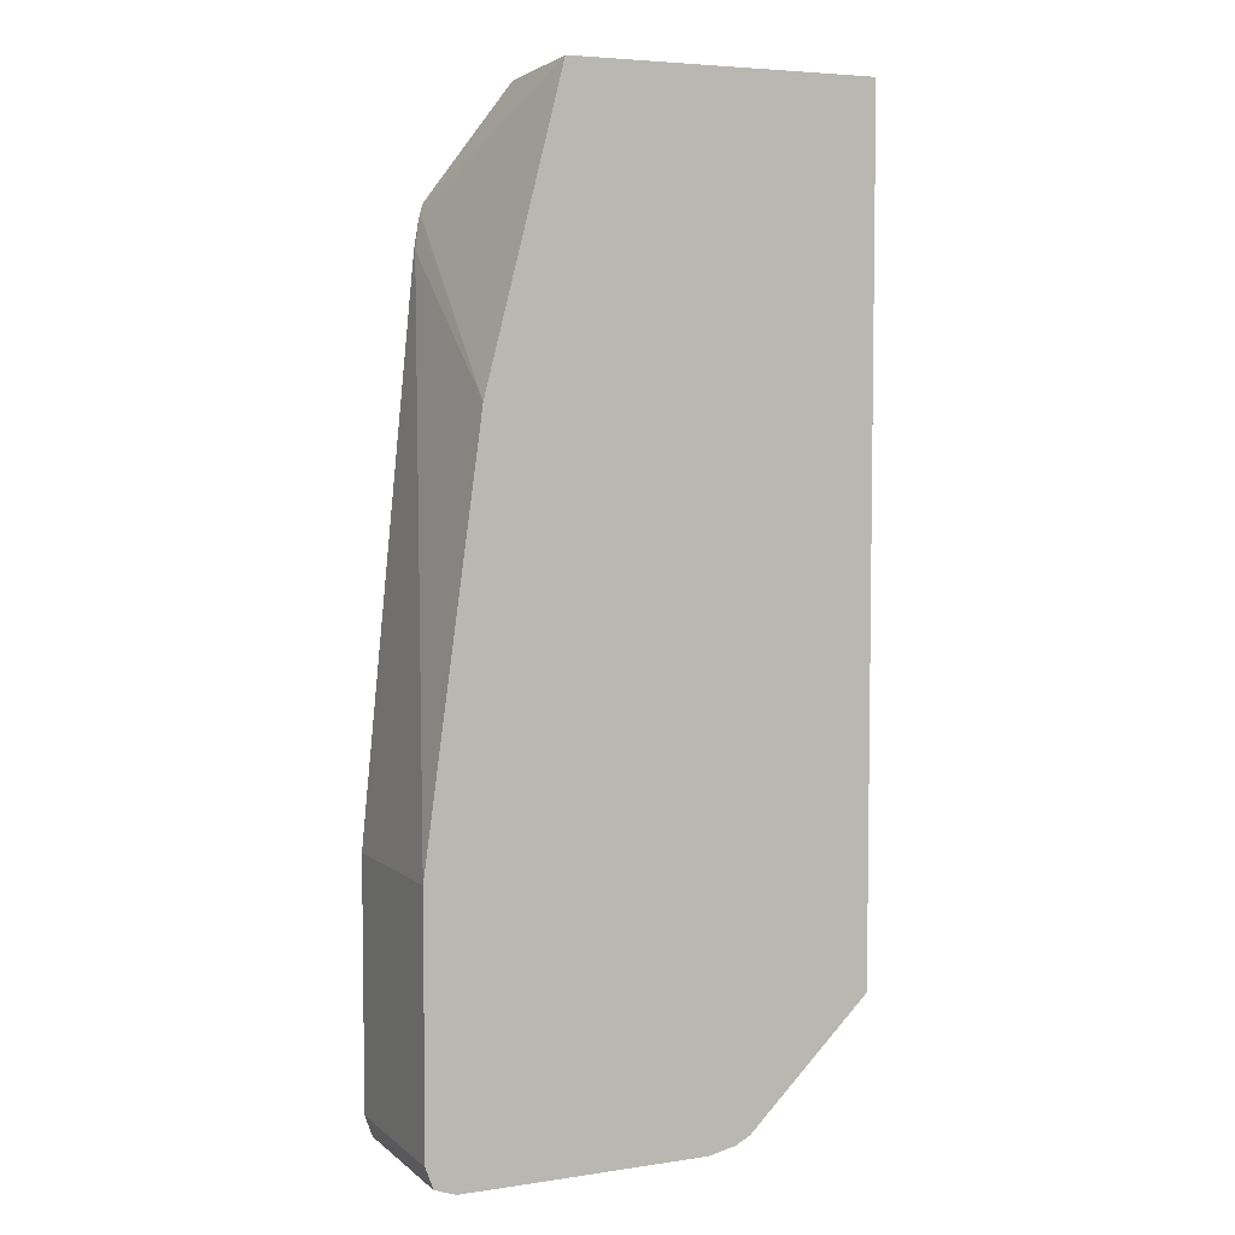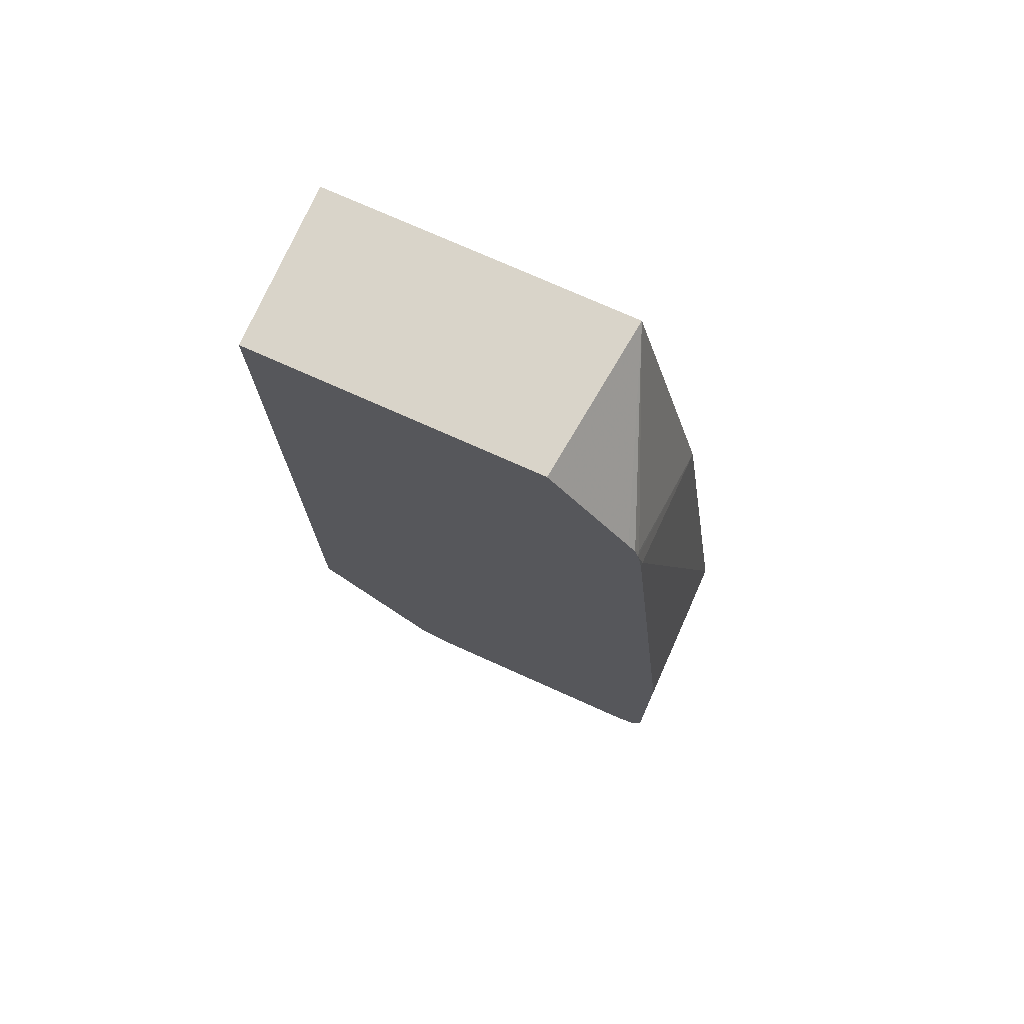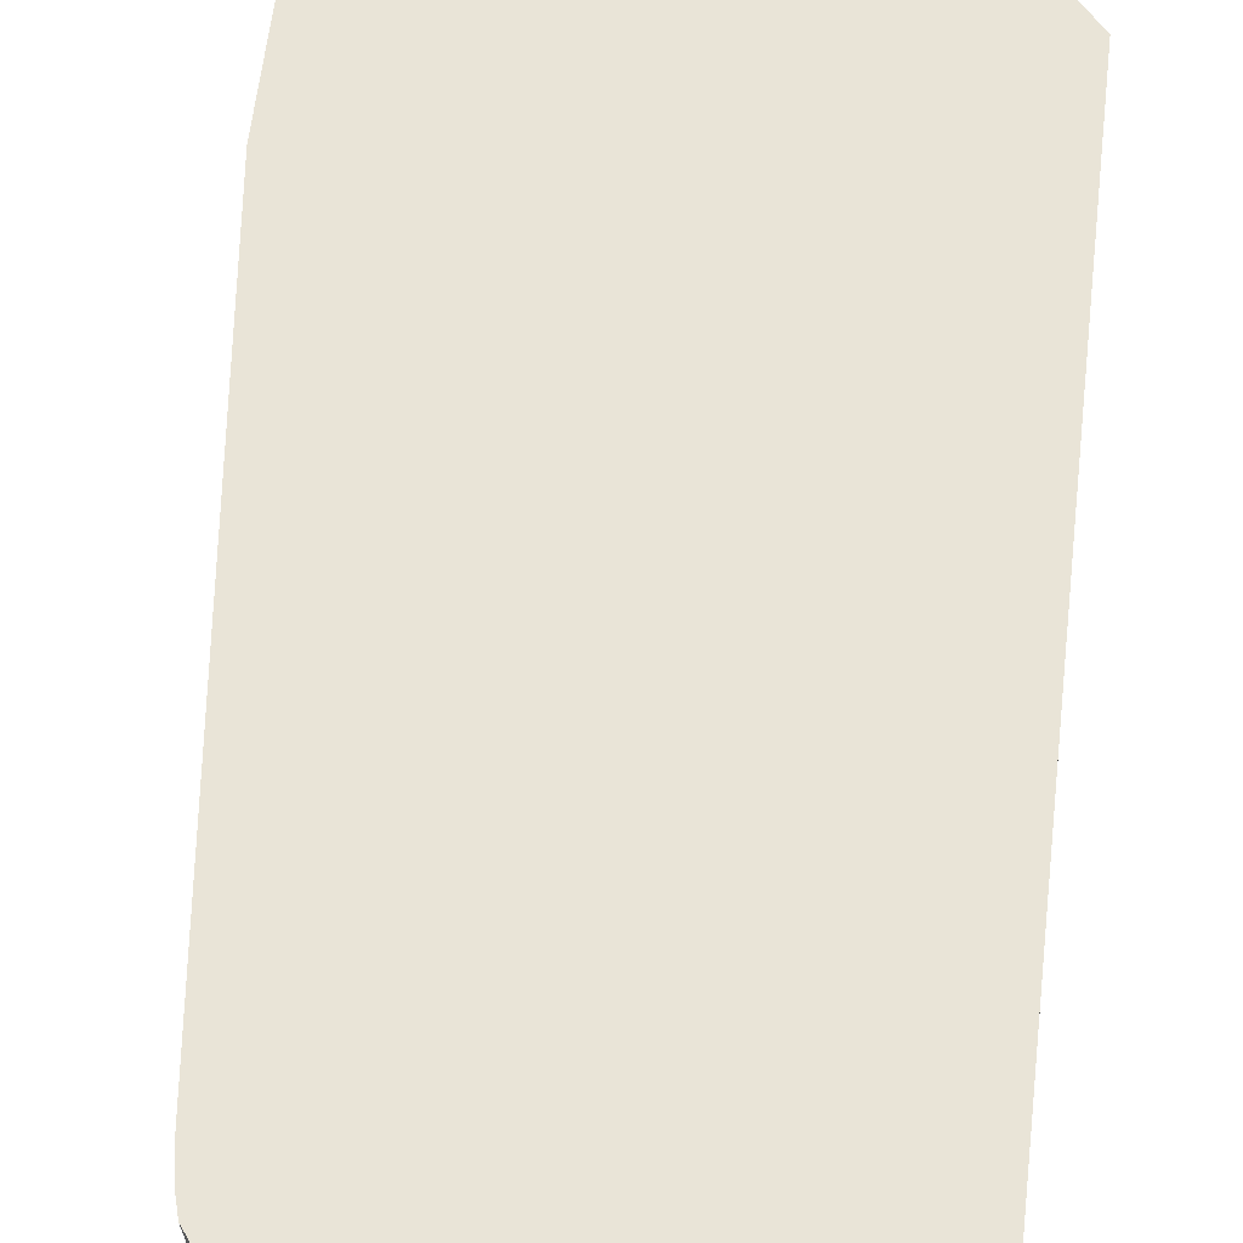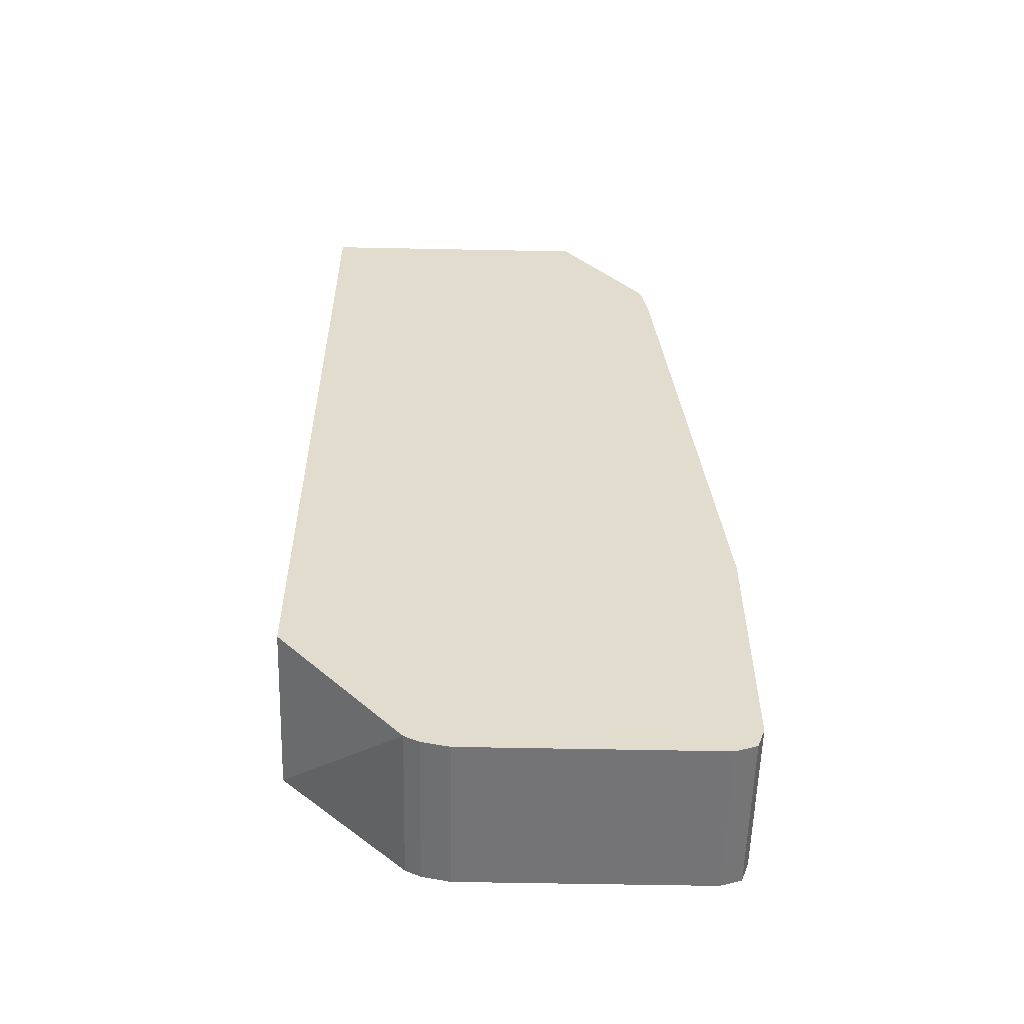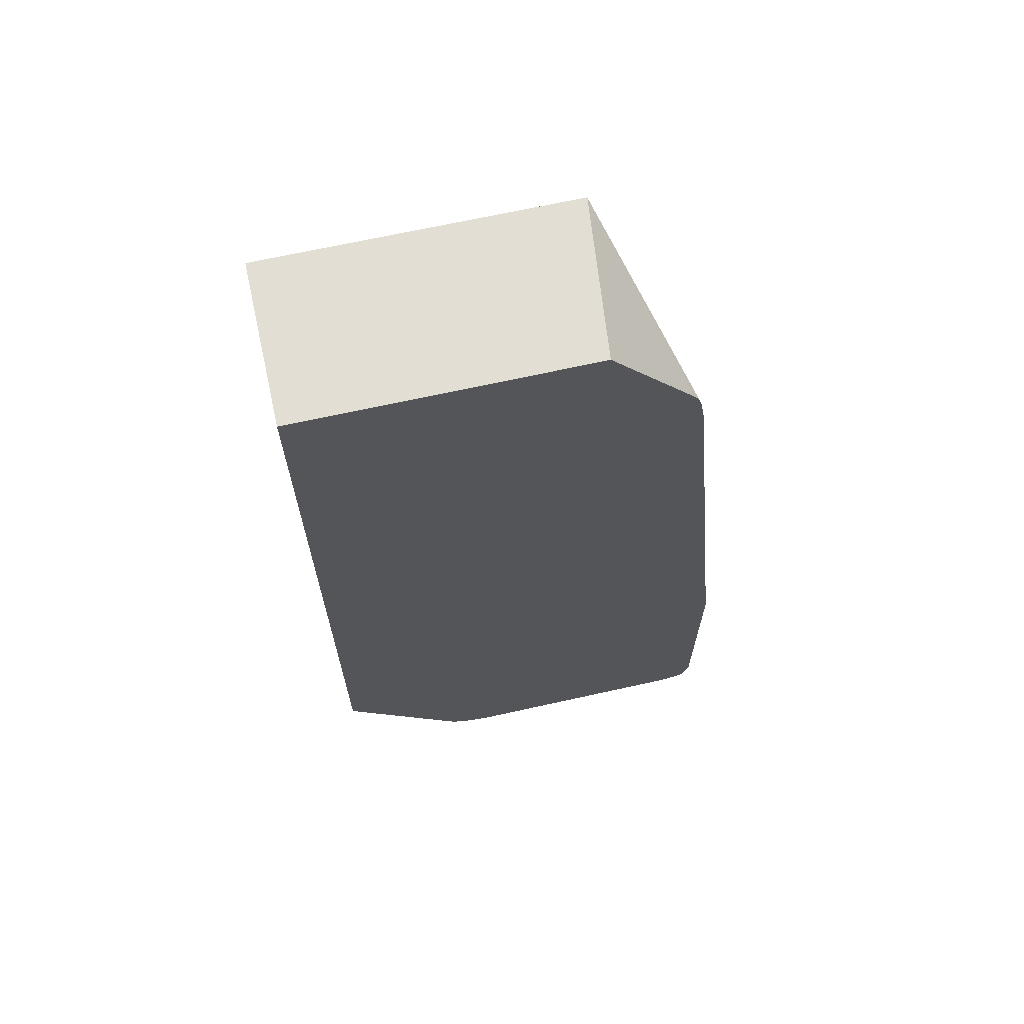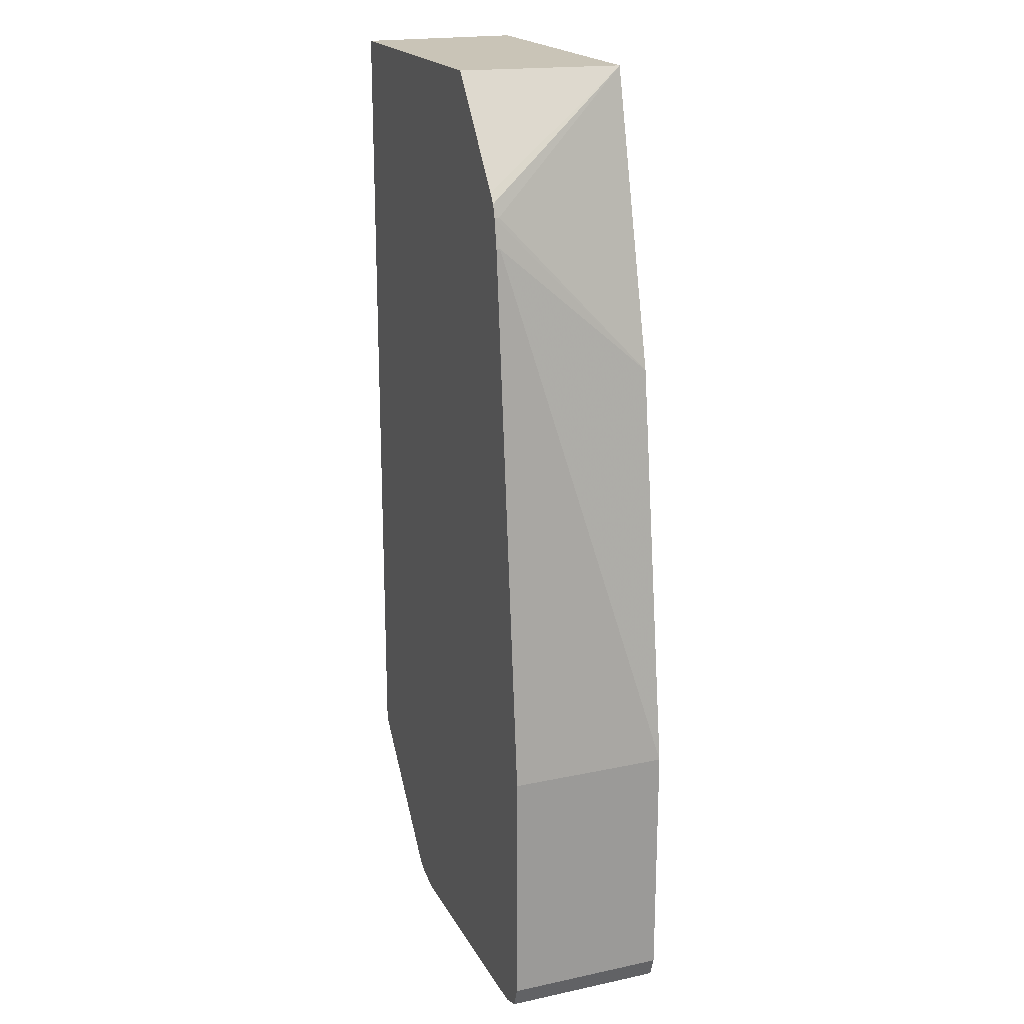
<metadata>
{"format":"obj","ext":"obj","renderer":"f3d","projection":"perspective","resolution":1024,"background":"white","views":[{"elev":5.2,"azim":155.0,"up":"+Y"},{"elev":74.9,"azim":24.1,"up":"+Y"},{"elev":60.8,"azim":-173.4,"up":"+Z"},{"elev":-56.3,"azim":-1.2,"up":"+Y"},{"elev":67.3,"azim":-12.6,"up":"+Y"},{"elev":19.9,"azim":68.6,"up":"+Y"}]}
</metadata>
<code>
v 0.02008 -0.02662 -0.02174
v 0.02272 -0.02919 -0.02174
v 0.02272 -0.02919 -0.01829
v 0.02008 -0.02624 -0.01829
v 0.02008 -0.008624 -0.02174
v 0.02279 -0.02923 -0.02174
v 0.02276 -0.02921 -0.01829
v 0.02008 -0.008624 -0.01829
v 0.02662 -0.008624 -0.02174
v 0.02303 -0.02935 -0.02174
v 0.02303 -0.02935 -0.01829
v 0.02624 -0.008624 -0.01829
v 0.02797 -0.01086 -0.01829
v 0.02812 -0.01107 -0.01829
v 0.02818 -0.01134 -0.0184
v 0.02825 -0.01487 -0.02174
v 0.02317 -0.02938 -0.02174
v 0.02311 -0.02937 -0.01829
v 0.0282 -0.01134 -0.01829
v 0.0283 -0.01196 -0.01837
v 0.02948 -0.02362 -0.02174
v 0.02362 -0.02948 -0.02174
v 0.02362 -0.02948 -0.01829
v 0.0283 -0.01196 -0.01829
v 0.02948 -0.02362 -0.01829
v 0.02948 -0.02886 -0.02174
v 0.02828 -0.02948 -0.02174
v 0.02836 -0.02948 -0.01829
v 0.02948 -0.02886 -0.01829
v 0.02932 -0.02932 -0.02174
v 0.02886 -0.02947 -0.02174
v 0.02886 -0.02947 -0.01829
v 0.02932 -0.02932 -0.01829
v 0.02897 -0.02944 -0.02174
v 0.02892 -0.02945 -0.01829
f 15 19 16
f 16 19 20
f 22 28 23
f 22 27 28
f 20 24 25
f 20 25 21
f 18 22 23
f 1 17 10
f 1 10 6
f 5 12 9
f 6 10 7
f 3 23 28
f 3 28 32
f 10 18 11
f 14 19 15
f 21 29 26
f 21 25 29
f 1 16 21
f 1 21 26
f 3 12 8
f 3 13 12
f 9 13 14
f 9 14 15
f 3 8 4
f 5 8 12
f 1 4 8
f 1 8 5
f 1 5 9
f 1 9 16
f 1 27 22
f 1 22 17
f 1 34 31
f 1 31 27
f 3 19 14
f 3 14 13
f 9 12 13
f 7 10 11
f 33 35 34
f 32 34 35
f 30 33 34
f 31 34 32
f 1 26 30
f 1 30 34
f 1 2 3
f 1 3 4
f 3 11 18
f 3 18 23
f 3 35 33
f 3 32 35
f 3 25 24
f 3 24 19
f 9 15 16
f 10 17 18
f 17 22 18
f 16 20 21
f 3 33 29
f 3 29 25
f 1 6 2
f 2 6 7
f 2 7 3
f 3 7 11
f 26 33 30
f 26 29 33
f 28 31 32
f 27 31 28
f 19 24 20

</code>
